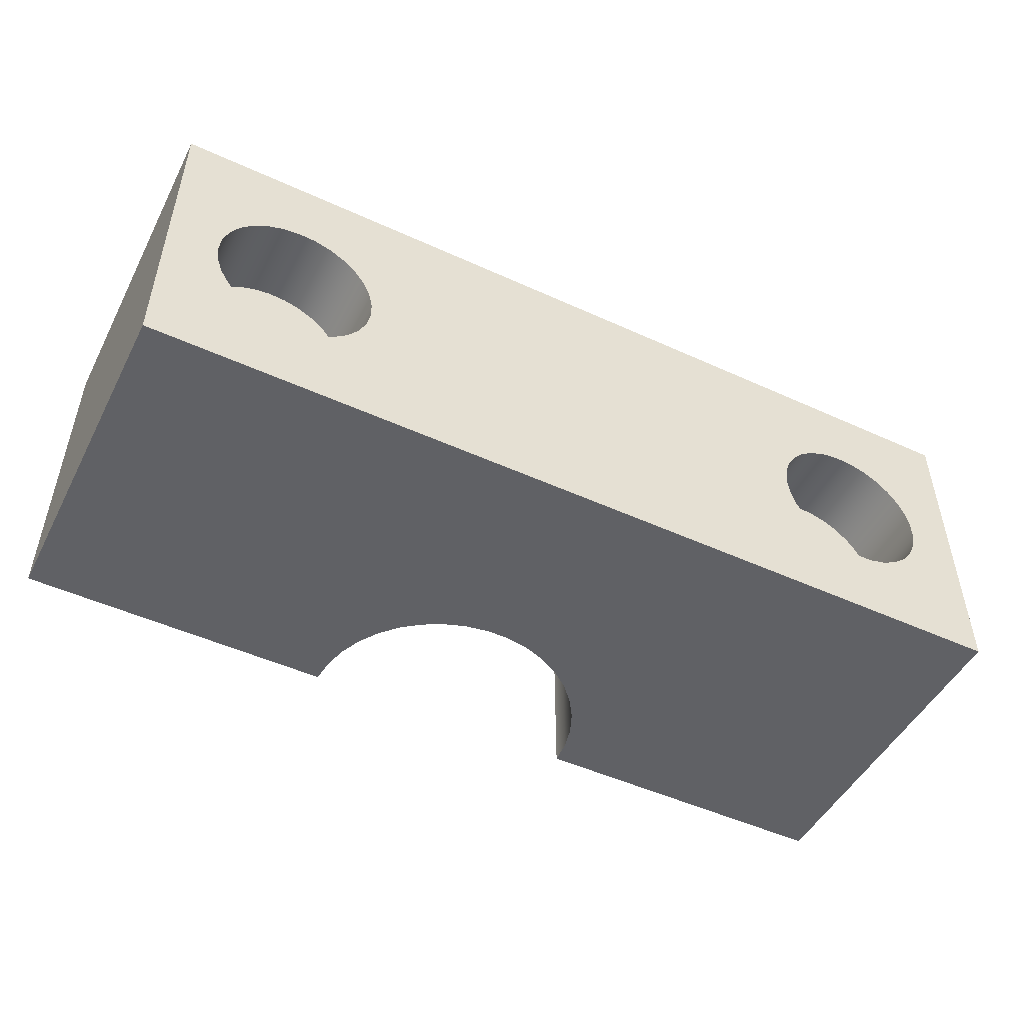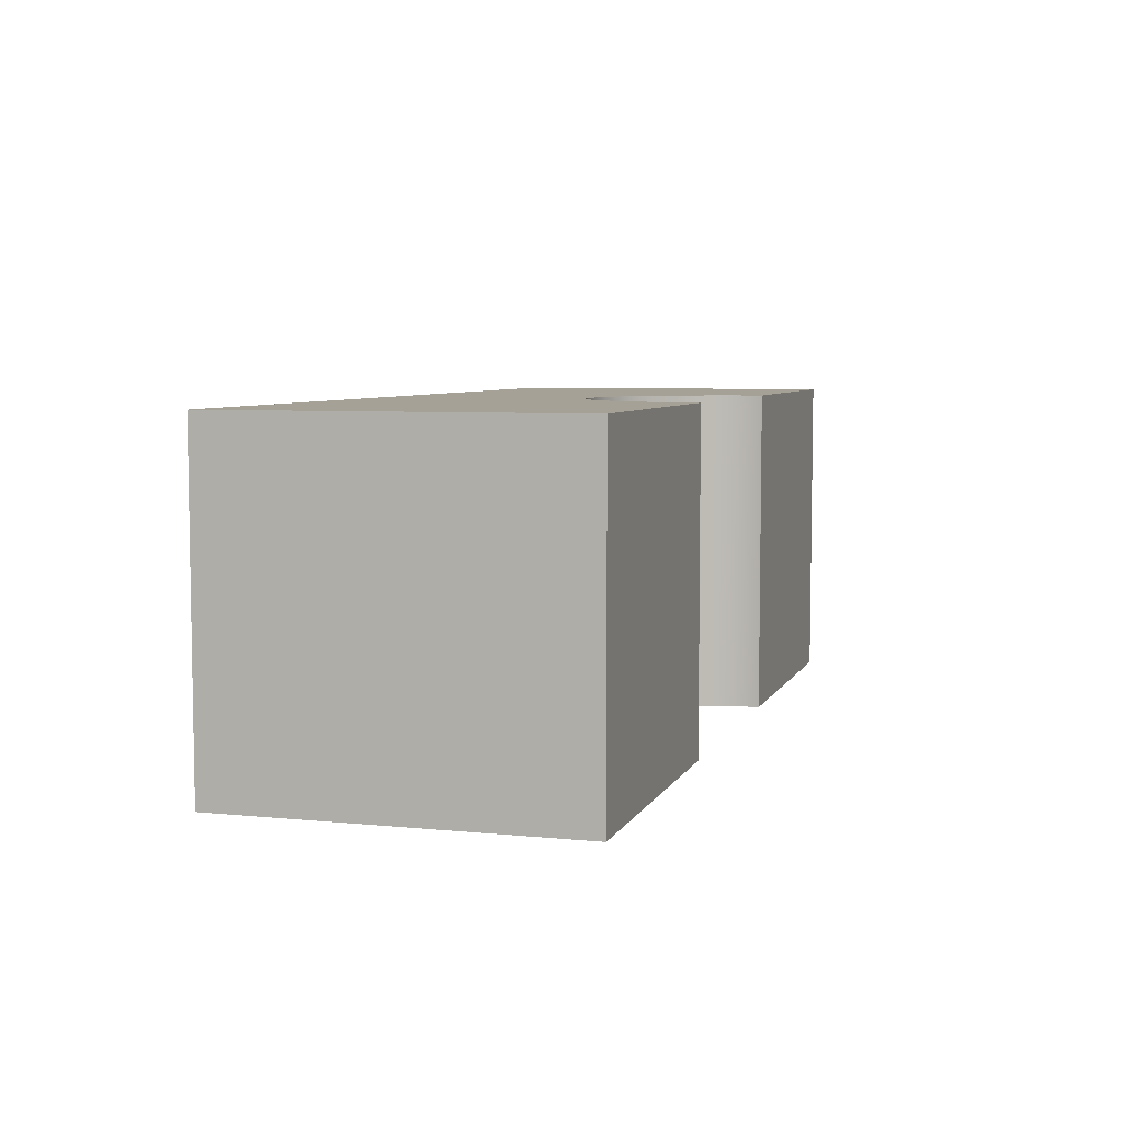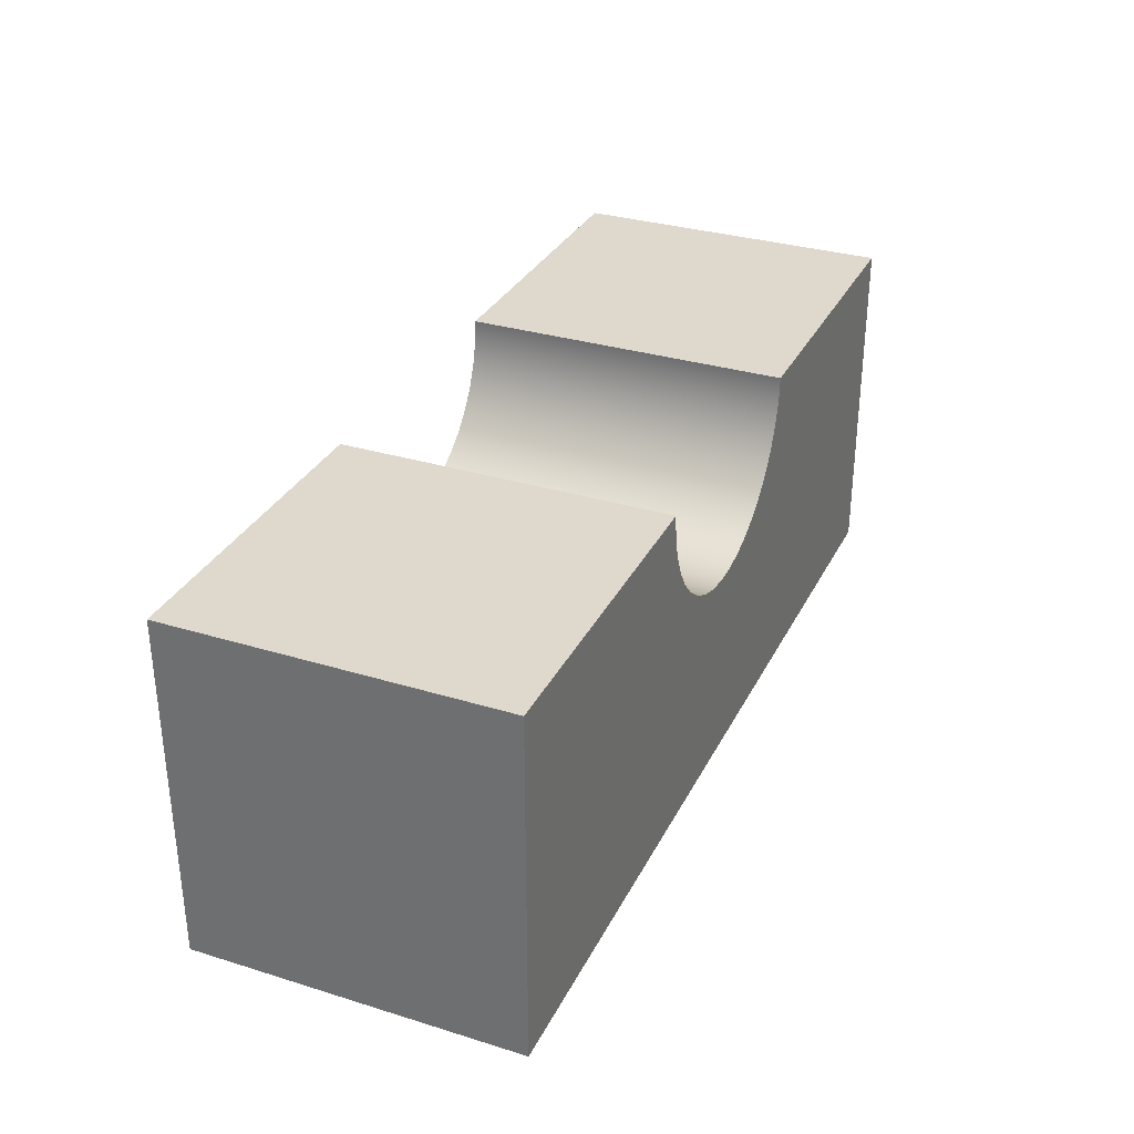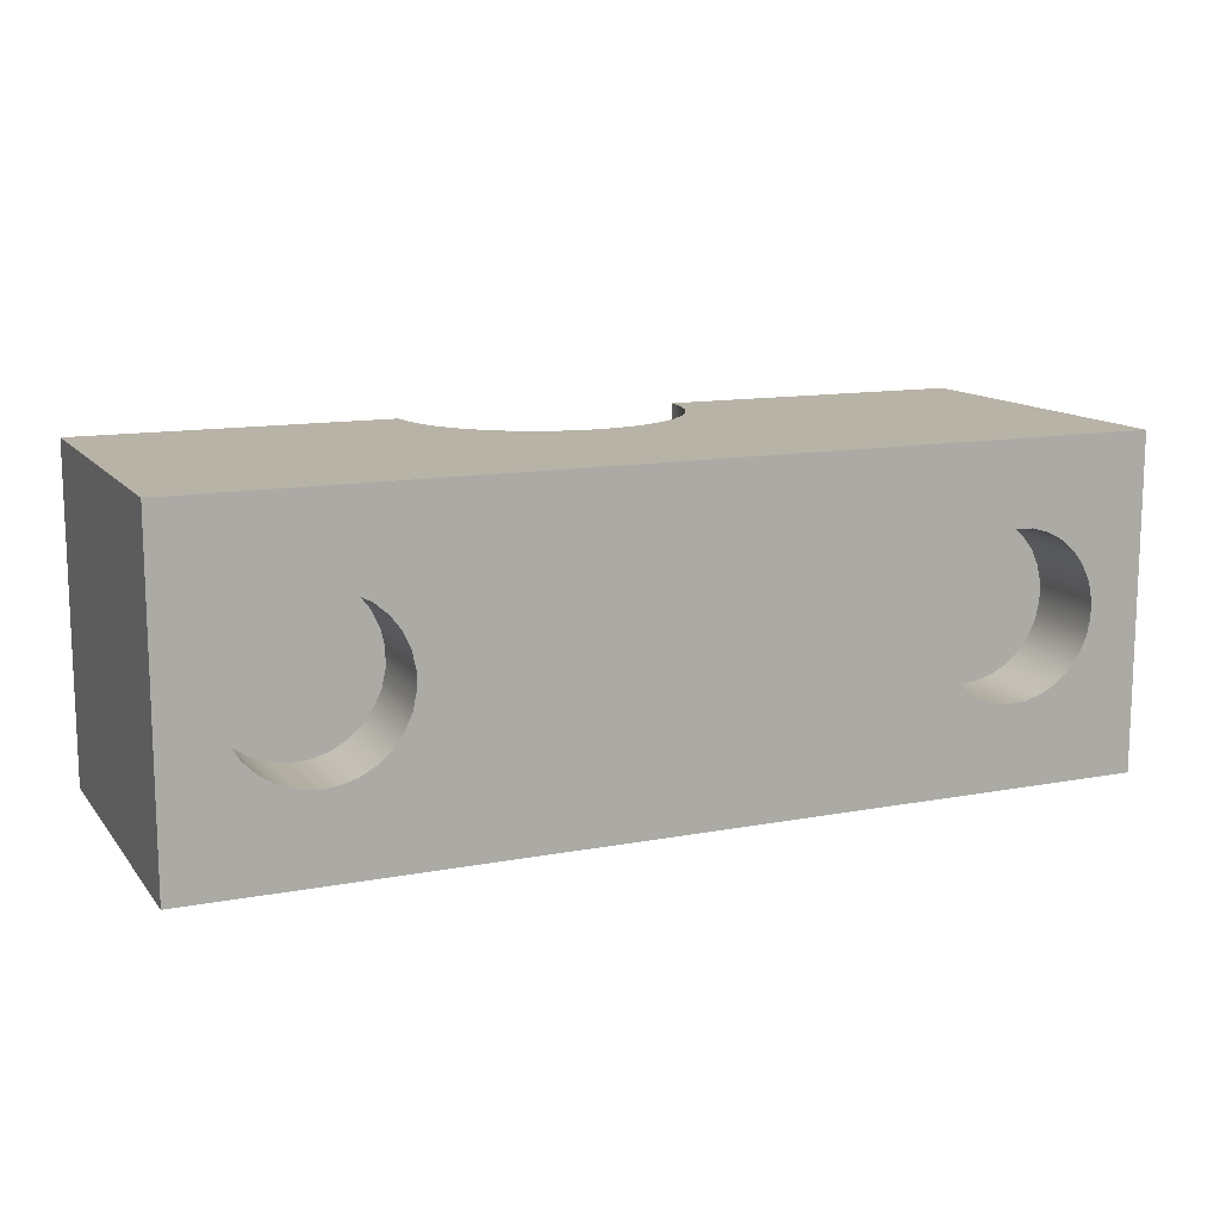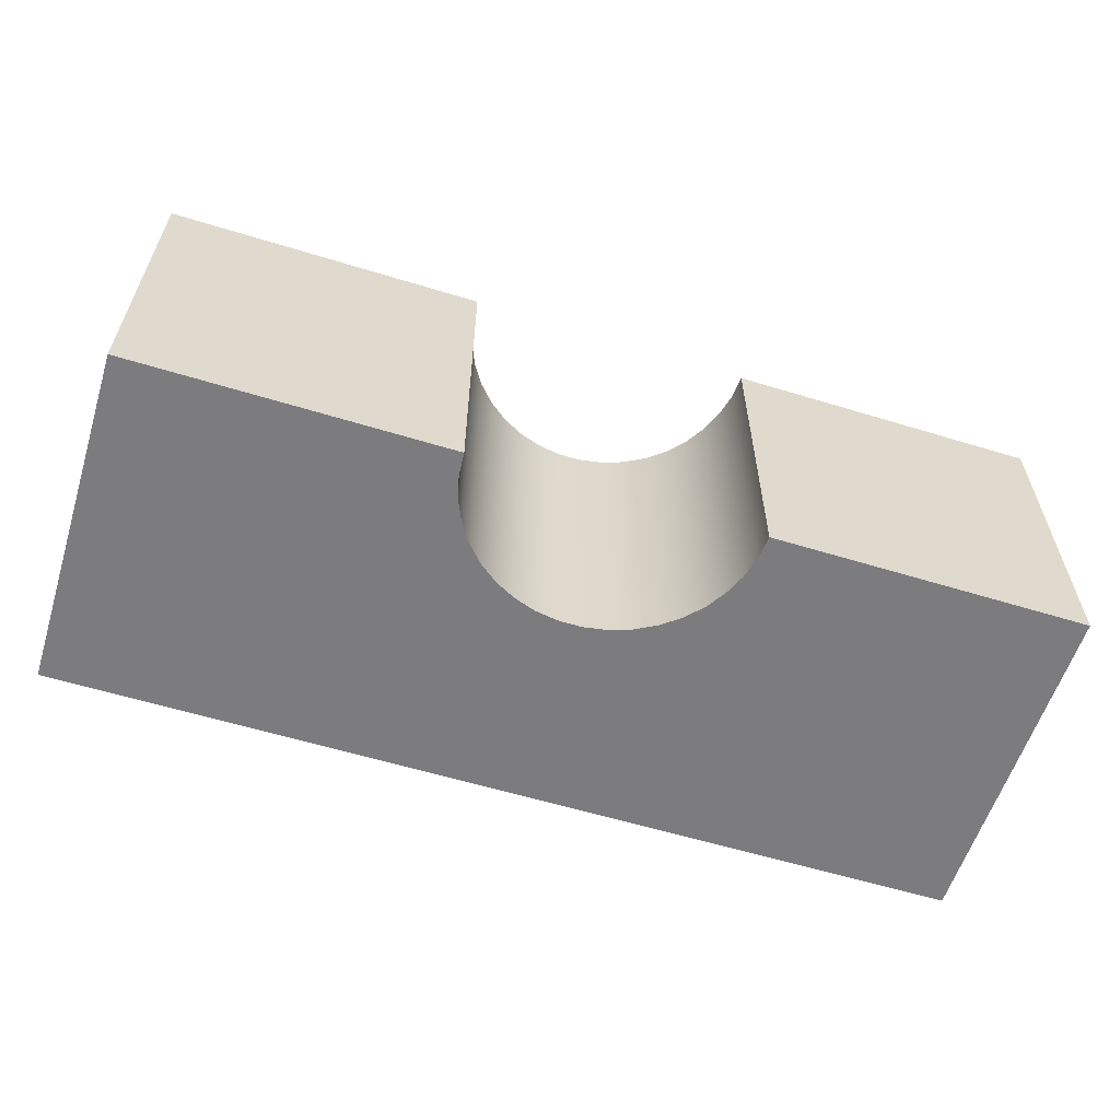
<metadata>
{"format":"obj","ext":"obj","renderer":"f3d","projection":"perspective","resolution":1024,"background":"white","views":[{"elev":-49.3,"azim":153.2,"up":"+Y"},{"elev":6.1,"azim":-73.3,"up":"+Y"},{"elev":31.9,"azim":113.3,"up":"+Z"},{"elev":12.7,"azim":156.4,"up":"+Y"},{"elev":-58.9,"azim":-17.5,"up":"+Y"}]}
</metadata>
<code>
v -8.95 0.8 1.2
v -8.959 0.886 1.2
v -8.987 0.968 1.2
v -9.032 1.042 1.2
v -9.091 1.105 1.2
v -9.163 1.153 1.2
v -9.243 1.185 1.2
v -9.328 1.199 1.2
v -9.415 1.195 1.2
v -9.498 1.172 1.2
v -9.574 1.131 1.2
v -9.64 1.075 1.2
v -9.693 1.006 1.2
v -9.729 0.9277 1.2
v -9.748 0.8432 1.2
v -9.748 0.7568 1.2
v -9.729 0.6723 1.2
v -9.693 0.5938 1.2
v -9.64 0.5249 1.2
v -9.574 0.4689 1.2
v -9.498 0.4284 1.2
v -9.415 0.4053 1.2
v -9.328 0.4006 1.2
v -9.243 0.4146 1.2
v -9.163 0.4466 1.2
v -9.091 0.4951 1.2
v -9.032 0.5579 1.2
v -8.987 0.632 1.2
v -8.959 0.714 1.2
v -8.95 0.8 0.8
v -8.959 0.714 0.8
v -8.987 0.632 0.8
v -9.032 0.5579 0.8
v -9.091 0.4951 0.8
v -9.163 0.4466 0.8
v -9.243 0.4146 0.8
v -9.328 0.4006 0.8
v -9.415 0.4053 0.8
v -9.498 0.4284 0.8
v -9.574 0.4689 0.8
v -9.64 0.5249 0.8
v -9.693 0.5938 0.8
v -9.729 0.6723 0.8
v -9.748 0.7568 0.8
v -9.748 0.8432 0.8
v -9.729 0.9277 0.8
v -9.693 1.006 0.8
v -9.64 1.075 0.8
v -9.574 1.131 0.8
v -9.498 1.172 0.8
v -9.415 1.195 0.8
v -9.328 1.199 0.8
v -9.243 1.185 0.8
v -9.163 1.153 0.8
v -9.091 1.105 0.8
v -9.032 1.042 0.8
v -8.987 0.968 0.8
v -8.959 0.886 0.8
v -8.95 0.8 1.2
v -8.95 0.8 0.8
v -8.95 0.8 1.2
v -8.959 0.714 1.2
v -8.987 0.632 1.2
v -9.032 0.5579 1.2
v -9.091 0.4951 1.2
v -9.163 0.4466 1.2
v -9.243 0.4146 1.2
v -9.328 0.4006 1.2
v -9.415 0.4053 1.2
v -9.498 0.4284 1.2
v -9.574 0.4689 1.2
v -9.64 0.5249 1.2
v -9.693 0.5938 1.2
v -9.729 0.6723 1.2
v -9.748 0.7568 1.2
v -9.748 0.8432 1.2
v -9.729 0.9277 1.2
v -9.693 1.006 1.2
v -9.64 1.075 1.2
v -9.574 1.131 1.2
v -9.498 1.172 1.2
v -9.415 1.195 1.2
v -9.328 1.199 1.2
v -9.243 1.185 1.2
v -9.163 1.153 1.2
v -9.091 1.105 1.2
v -9.032 1.042 1.2
v -8.987 0.968 1.2
v -8.959 0.886 1.2
v -5.75 0.8 1.2
v -5.759 0.886 1.2
v -5.787 0.968 1.2
v -5.832 1.042 1.2
v -5.891 1.105 1.2
v -5.963 1.153 1.2
v -6.043 1.185 1.2
v -6.128 1.199 1.2
v -6.215 1.195 1.2
v -6.298 1.172 1.2
v -6.374 1.131 1.2
v -6.44 1.075 1.2
v -6.493 1.006 1.2
v -6.529 0.9277 1.2
v -6.548 0.8432 1.2
v -6.548 0.7568 1.2
v -6.529 0.6723 1.2
v -6.493 0.5938 1.2
v -6.44 0.5249 1.2
v -6.374 0.4689 1.2
v -6.298 0.4284 1.2
v -6.215 0.4053 1.2
v -6.128 0.4006 1.2
v -6.043 0.4146 1.2
v -5.963 0.4466 1.2
v -5.891 0.4951 1.2
v -5.832 0.5579 1.2
v -5.787 0.632 1.2
v -5.759 0.714 1.2
v -5.75 0.8 0.8
v -5.759 0.714 0.8
v -5.787 0.632 0.8
v -5.832 0.5579 0.8
v -5.891 0.4951 0.8
v -5.963 0.4466 0.8
v -6.043 0.4146 0.8
v -6.128 0.4006 0.8
v -6.215 0.4053 0.8
v -6.298 0.4284 0.8
v -6.374 0.4689 0.8
v -6.44 0.5249 0.8
v -6.493 0.5938 0.8
v -6.529 0.6723 0.8
v -6.548 0.7568 0.8
v -6.548 0.8432 0.8
v -6.529 0.9277 0.8
v -6.493 1.006 0.8
v -6.44 1.075 0.8
v -6.374 1.131 0.8
v -6.298 1.172 0.8
v -6.215 1.195 0.8
v -6.128 1.199 0.8
v -6.043 1.185 0.8
v -5.963 1.153 0.8
v -5.891 1.105 0.8
v -5.832 1.042 0.8
v -5.787 0.968 0.8
v -5.759 0.886 0.8
v -5.75 0.8 1.2
v -5.75 0.8 0.8
v -5.75 0.8 1.2
v -5.759 0.714 1.2
v -5.787 0.632 1.2
v -5.832 0.5579 1.2
v -5.891 0.4951 1.2
v -5.963 0.4466 1.2
v -6.043 0.4146 1.2
v -6.128 0.4006 1.2
v -6.215 0.4053 1.2
v -6.298 0.4284 1.2
v -6.374 0.4689 1.2
v -6.44 0.5249 1.2
v -6.493 0.5938 1.2
v -6.529 0.6723 1.2
v -6.548 0.7568 1.2
v -6.548 0.8432 1.2
v -6.529 0.9277 1.2
v -6.493 1.006 1.2
v -6.44 1.075 1.2
v -6.374 1.131 1.2
v -6.298 1.172 1.2
v -6.215 1.195 1.2
v -6.128 1.199 1.2
v -6.043 1.185 1.2
v -5.963 1.153 1.2
v -5.891 1.105 1.2
v -5.832 1.042 1.2
v -5.787 0.968 1.2
v -5.759 0.886 1.2
v -8.45 0 2.5
v -8.44 0 2.385
v -8.412 0 2.273
v -8.366 0 2.167
v -8.302 0 2.07
v -8.224 0 1.985
v -8.133 0 1.914
v -8.031 0 1.859
v -7.922 0 1.821
v -7.808 0 1.802
v -7.692 0 1.802
v -7.578 0 1.821
v -7.469 0 1.859
v -7.367 0 1.914
v -7.276 0 1.985
v -7.198 0 2.07
v -7.134 0 2.167
v -7.088 0 2.273
v -7.06 0 2.385
v -7.05 0 2.5
v -7.05 1.6 2.5
v -7.06 1.6 2.385
v -7.088 1.6 2.273
v -7.134 1.6 2.167
v -7.198 1.6 2.07
v -7.276 1.6 1.985
v -7.367 1.6 1.914
v -7.469 1.6 1.859
v -7.578 1.6 1.821
v -7.692 1.6 1.802
v -7.808 1.6 1.802
v -7.922 1.6 1.821
v -8.031 1.6 1.859
v -8.133 1.6 1.914
v -8.224 1.6 1.985
v -8.302 1.6 2.07
v -8.366 1.6 2.167
v -8.412 1.6 2.273
v -8.44 1.6 2.385
v -8.45 1.6 2.5
v -10 0 2.5
v -8.45 0 2.5
v -8.45 1.6 2.5
v -10 1.6 2.5
v -10 0 0.8
v -10 0 2.5
v -10 1.6 2.5
v -10 1.6 0.8
v -8.95 0.8 0.8
v -8.959 0.886 0.8
v -8.987 0.968 0.8
v -9.032 1.042 0.8
v -9.091 1.105 0.8
v -9.163 1.153 0.8
v -9.243 1.185 0.8
v -9.328 1.199 0.8
v -9.415 1.195 0.8
v -9.498 1.172 0.8
v -9.574 1.131 0.8
v -9.64 1.075 0.8
v -9.693 1.006 0.8
v -9.729 0.9277 0.8
v -9.748 0.8432 0.8
v -9.748 0.7568 0.8
v -9.729 0.6723 0.8
v -9.693 0.5938 0.8
v -9.64 0.5249 0.8
v -9.574 0.4689 0.8
v -9.498 0.4284 0.8
v -9.415 0.4053 0.8
v -9.328 0.4006 0.8
v -9.243 0.4146 0.8
v -9.163 0.4466 0.8
v -9.091 0.4951 0.8
v -9.032 0.5579 0.8
v -8.987 0.632 0.8
v -8.959 0.714 0.8
v -5.75 0.8 0.8
v -5.759 0.886 0.8
v -5.787 0.968 0.8
v -5.832 1.042 0.8
v -5.891 1.105 0.8
v -5.963 1.153 0.8
v -6.043 1.185 0.8
v -6.128 1.199 0.8
v -6.215 1.195 0.8
v -6.298 1.172 0.8
v -6.374 1.131 0.8
v -6.44 1.075 0.8
v -6.493 1.006 0.8
v -6.529 0.9277 0.8
v -6.548 0.8432 0.8
v -6.548 0.7568 0.8
v -6.529 0.6723 0.8
v -6.493 0.5938 0.8
v -6.44 0.5249 0.8
v -6.374 0.4689 0.8
v -6.298 0.4284 0.8
v -6.215 0.4053 0.8
v -6.128 0.4006 0.8
v -6.043 0.4146 0.8
v -5.963 0.4466 0.8
v -5.891 0.4951 0.8
v -5.832 0.5579 0.8
v -5.787 0.632 0.8
v -5.759 0.714 0.8
v -5.5 0 0.8
v -10 0 0.8
v -10 1.6 0.8
v -5.5 1.6 0.8
v -5.5 0 2.5
v -5.5 0 0.8
v -5.5 1.6 0.8
v -5.5 1.6 2.5
v -7.05 0 2.5
v -5.5 0 2.5
v -5.5 1.6 2.5
v -7.05 1.6 2.5
v -7.05 1.6 2.5
v -5.5 1.6 2.5
v -5.5 1.6 0.8
v -10 1.6 0.8
v -10 1.6 2.5
v -8.45 1.6 2.5
v -8.44 1.6 2.385
v -8.412 1.6 2.273
v -8.366 1.6 2.167
v -8.302 1.6 2.07
v -8.224 1.6 1.985
v -8.133 1.6 1.914
v -8.031 1.6 1.859
v -7.922 1.6 1.821
v -7.808 1.6 1.802
v -7.692 1.6 1.802
v -7.578 1.6 1.821
v -7.469 1.6 1.859
v -7.367 1.6 1.914
v -7.276 1.6 1.985
v -7.198 1.6 2.07
v -7.134 1.6 2.167
v -7.088 1.6 2.273
v -7.06 1.6 2.385
v -5.5 0 2.5
v -7.05 0 2.5
v -7.06 0 2.385
v -7.088 0 2.273
v -7.134 0 2.167
v -7.198 0 2.07
v -7.276 0 1.985
v -7.367 0 1.914
v -7.469 0 1.859
v -7.578 0 1.821
v -7.692 0 1.802
v -7.808 0 1.802
v -7.922 0 1.821
v -8.031 0 1.859
v -8.133 0 1.914
v -8.224 0 1.985
v -8.302 0 2.07
v -8.366 0 2.167
v -8.412 0 2.273
v -8.44 0 2.385
v -8.45 0 2.5
v -10 0 2.5
v -10 0 0.8
v -5.5 0 0.8
g da0b150c-e2e1-11ea-ae84-54bf646e7e1f
f 2 58 1
f 1 58 60
f 59 30 29
f 29 30 31
f 29 31 28
f 28 31 32
f 28 32 27
f 27 32 33
f 27 33 26
f 26 33 34
f 26 34 25
f 25 34 35
f 25 35 24
f 24 35 36
f 24 36 23
f 23 36 37
f 23 37 22
f 22 37 38
f 22 38 21
f 21 38 39
f 21 39 20
f 20 39 40
f 20 40 19
f 19 40 41
f 19 41 18
f 18 41 42
f 18 42 17
f 17 42 43
f 17 43 16
f 16 43 44
f 16 44 15
f 15 44 45
f 15 45 14
f 14 45 46
f 14 46 13
f 13 46 47
f 13 47 12
f 12 47 48
f 12 48 11
f 11 48 49
f 11 49 10
f 10 49 50
f 10 50 9
f 9 50 51
f 9 51 8
f 8 51 52
f 8 52 7
f 7 52 53
f 7 53 6
f 6 53 54
f 6 54 5
f 5 54 55
f 5 55 4
f 4 55 56
f 4 56 3
f 3 56 57
f 3 57 2
f 2 57 58
g da112f50-e2e1-11ea-9af6-54bf646e7e1f
f 62 75 61
f 61 75 76
f 61 76 89
f 89 76 77
f 89 77 88
f 88 77 78
f 88 78 87
f 87 78 79
f 87 79 86
f 86 79 80
f 86 80 85
f 85 80 81
f 85 81 84
f 84 81 82
f 84 82 83
f 75 62 74
f 74 62 63
f 74 63 73
f 73 63 64
f 73 64 72
f 72 64 65
f 72 65 71
f 71 65 66
f 71 66 70
f 70 66 67
f 70 67 69
f 69 67 68
g da16fd26-e2e1-11ea-8022-54bf646e7e1f
f 91 147 90
f 90 147 149
f 148 119 118
f 118 119 120
f 118 120 117
f 117 120 121
f 117 121 116
f 116 121 122
f 116 122 115
f 115 122 123
f 115 123 114
f 114 123 124
f 114 124 113
f 113 124 125
f 113 125 112
f 112 125 126
f 112 126 111
f 111 126 127
f 111 127 110
f 110 127 128
f 110 128 109
f 109 128 129
f 109 129 108
f 108 129 130
f 108 130 107
f 107 130 131
f 107 131 106
f 106 131 132
f 106 132 105
f 105 132 133
f 105 133 104
f 104 133 134
f 104 134 103
f 103 134 135
f 103 135 102
f 102 135 136
f 102 136 101
f 101 136 137
f 101 137 100
f 100 137 138
f 100 138 99
f 99 138 139
f 99 139 98
f 98 139 140
f 98 140 97
f 97 140 141
f 97 141 96
f 96 141 142
f 96 142 95
f 95 142 143
f 95 143 94
f 94 143 144
f 94 144 93
f 93 144 145
f 93 145 92
f 92 145 146
f 92 146 91
f 91 146 147
g da1ca074-e2e1-11ea-b6f4-54bf646e7e1f
f 151 164 150
f 150 164 165
f 150 165 178
f 178 165 166
f 178 166 177
f 177 166 167
f 177 167 176
f 176 167 168
f 176 168 175
f 175 168 169
f 175 169 174
f 174 169 170
f 174 170 173
f 173 170 171
f 173 171 172
f 164 151 163
f 163 151 152
f 163 152 162
f 162 152 153
f 162 153 161
f 161 153 154
f 161 154 160
f 160 154 155
f 160 155 159
f 159 155 156
f 159 156 158
f 158 156 157
g d93fbcf4-e2e1-11ea-9afd-54bf646e7e1f
f 218 179 217
f 217 179 180
f 217 180 216
f 216 180 181
f 216 181 215
f 215 181 182
f 215 182 214
f 214 182 183
f 214 183 213
f 213 183 184
f 213 184 212
f 212 184 185
f 212 185 211
f 211 185 186
f 211 186 210
f 210 186 187
f 210 187 209
f 209 187 188
f 209 188 208
f 208 188 189
f 208 189 207
f 207 189 190
f 207 190 206
f 206 190 191
f 206 191 205
f 205 191 192
f 205 192 204
f 204 192 193
f 204 193 203
f 203 193 194
f 203 194 202
f 202 194 195
f 202 195 201
f 201 195 196
f 201 196 200
f 200 196 197
f 200 197 199
f 199 197 198
g d945b1da-e2e1-11ea-8eb3-54bf646e7e1f
f 219 220 222
f 222 220 221
g d94b2e46-e2e1-11ea-ae8d-54bf646e7e1f
f 223 224 226
f 226 224 225
g d950ac1e-e2e1-11ea-91e9-54bf646e7e1f
f 228 270 227
f 227 270 271
f 227 271 255
f 255 271 272
f 255 272 254
f 254 272 273
f 254 273 253
f 253 273 274
f 253 274 252
f 252 274 275
f 252 275 251
f 251 275 276
f 251 276 250
f 250 276 285
f 250 285 286
f 270 228 269
f 269 228 229
f 269 229 268
f 268 229 230
f 268 230 267
f 267 230 231
f 267 231 266
f 266 231 232
f 266 232 265
f 265 232 233
f 265 233 288
f 288 233 287
f 287 233 234
f 287 234 235
f 235 236 287
f 287 236 237
f 287 237 238
f 238 239 287
f 287 239 240
f 287 240 241
f 287 241 286
f 286 241 242
f 286 242 243
f 243 244 286
f 286 244 245
f 286 245 246
f 246 247 286
f 286 247 248
f 286 248 249
f 249 250 286
f 257 288 256
f 256 288 285
f 256 285 284
f 284 285 283
f 283 285 282
f 282 285 281
f 281 285 280
f 280 285 279
f 279 285 278
f 278 285 277
f 277 285 276
f 257 258 288
f 288 258 259
f 288 259 260
f 260 261 288
f 288 261 262
f 288 262 263
f 263 264 288
f 288 264 265
g d95650d4-e2e1-11ea-a415-54bf646e7e1f
f 289 290 292
f 292 290 291
g d95bced8-e2e1-11ea-86ea-54bf646e7e1f
f 293 294 296
f 296 294 295
g d962103a-e2e1-11ea-94e5-54bf646e7e1f
f 297 298 320
f 320 298 319
f 319 298 318
f 318 298 317
f 317 298 316
f 316 298 299
f 316 299 315
f 315 299 314
f 314 299 313
f 313 299 312
f 312 299 300
f 312 300 311
f 311 300 310
f 310 300 309
f 309 300 308
f 308 300 307
f 307 300 301
f 307 301 306
f 306 301 305
f 305 301 304
f 304 301 303
f 303 301 302
g d96877d4-e2e1-11ea-b061-54bf646e7e1f
f 322 323 321
f 321 323 324
f 321 324 325
f 325 326 321
f 321 326 327
f 321 327 344
f 344 327 328
f 344 328 329
f 329 330 344
f 344 330 331
f 344 331 332
f 344 332 343
f 343 332 333
f 343 333 334
f 334 335 343
f 343 335 336
f 343 336 342
f 342 336 337
f 342 337 338
f 338 339 342
f 342 339 340
f 342 340 341

</code>
